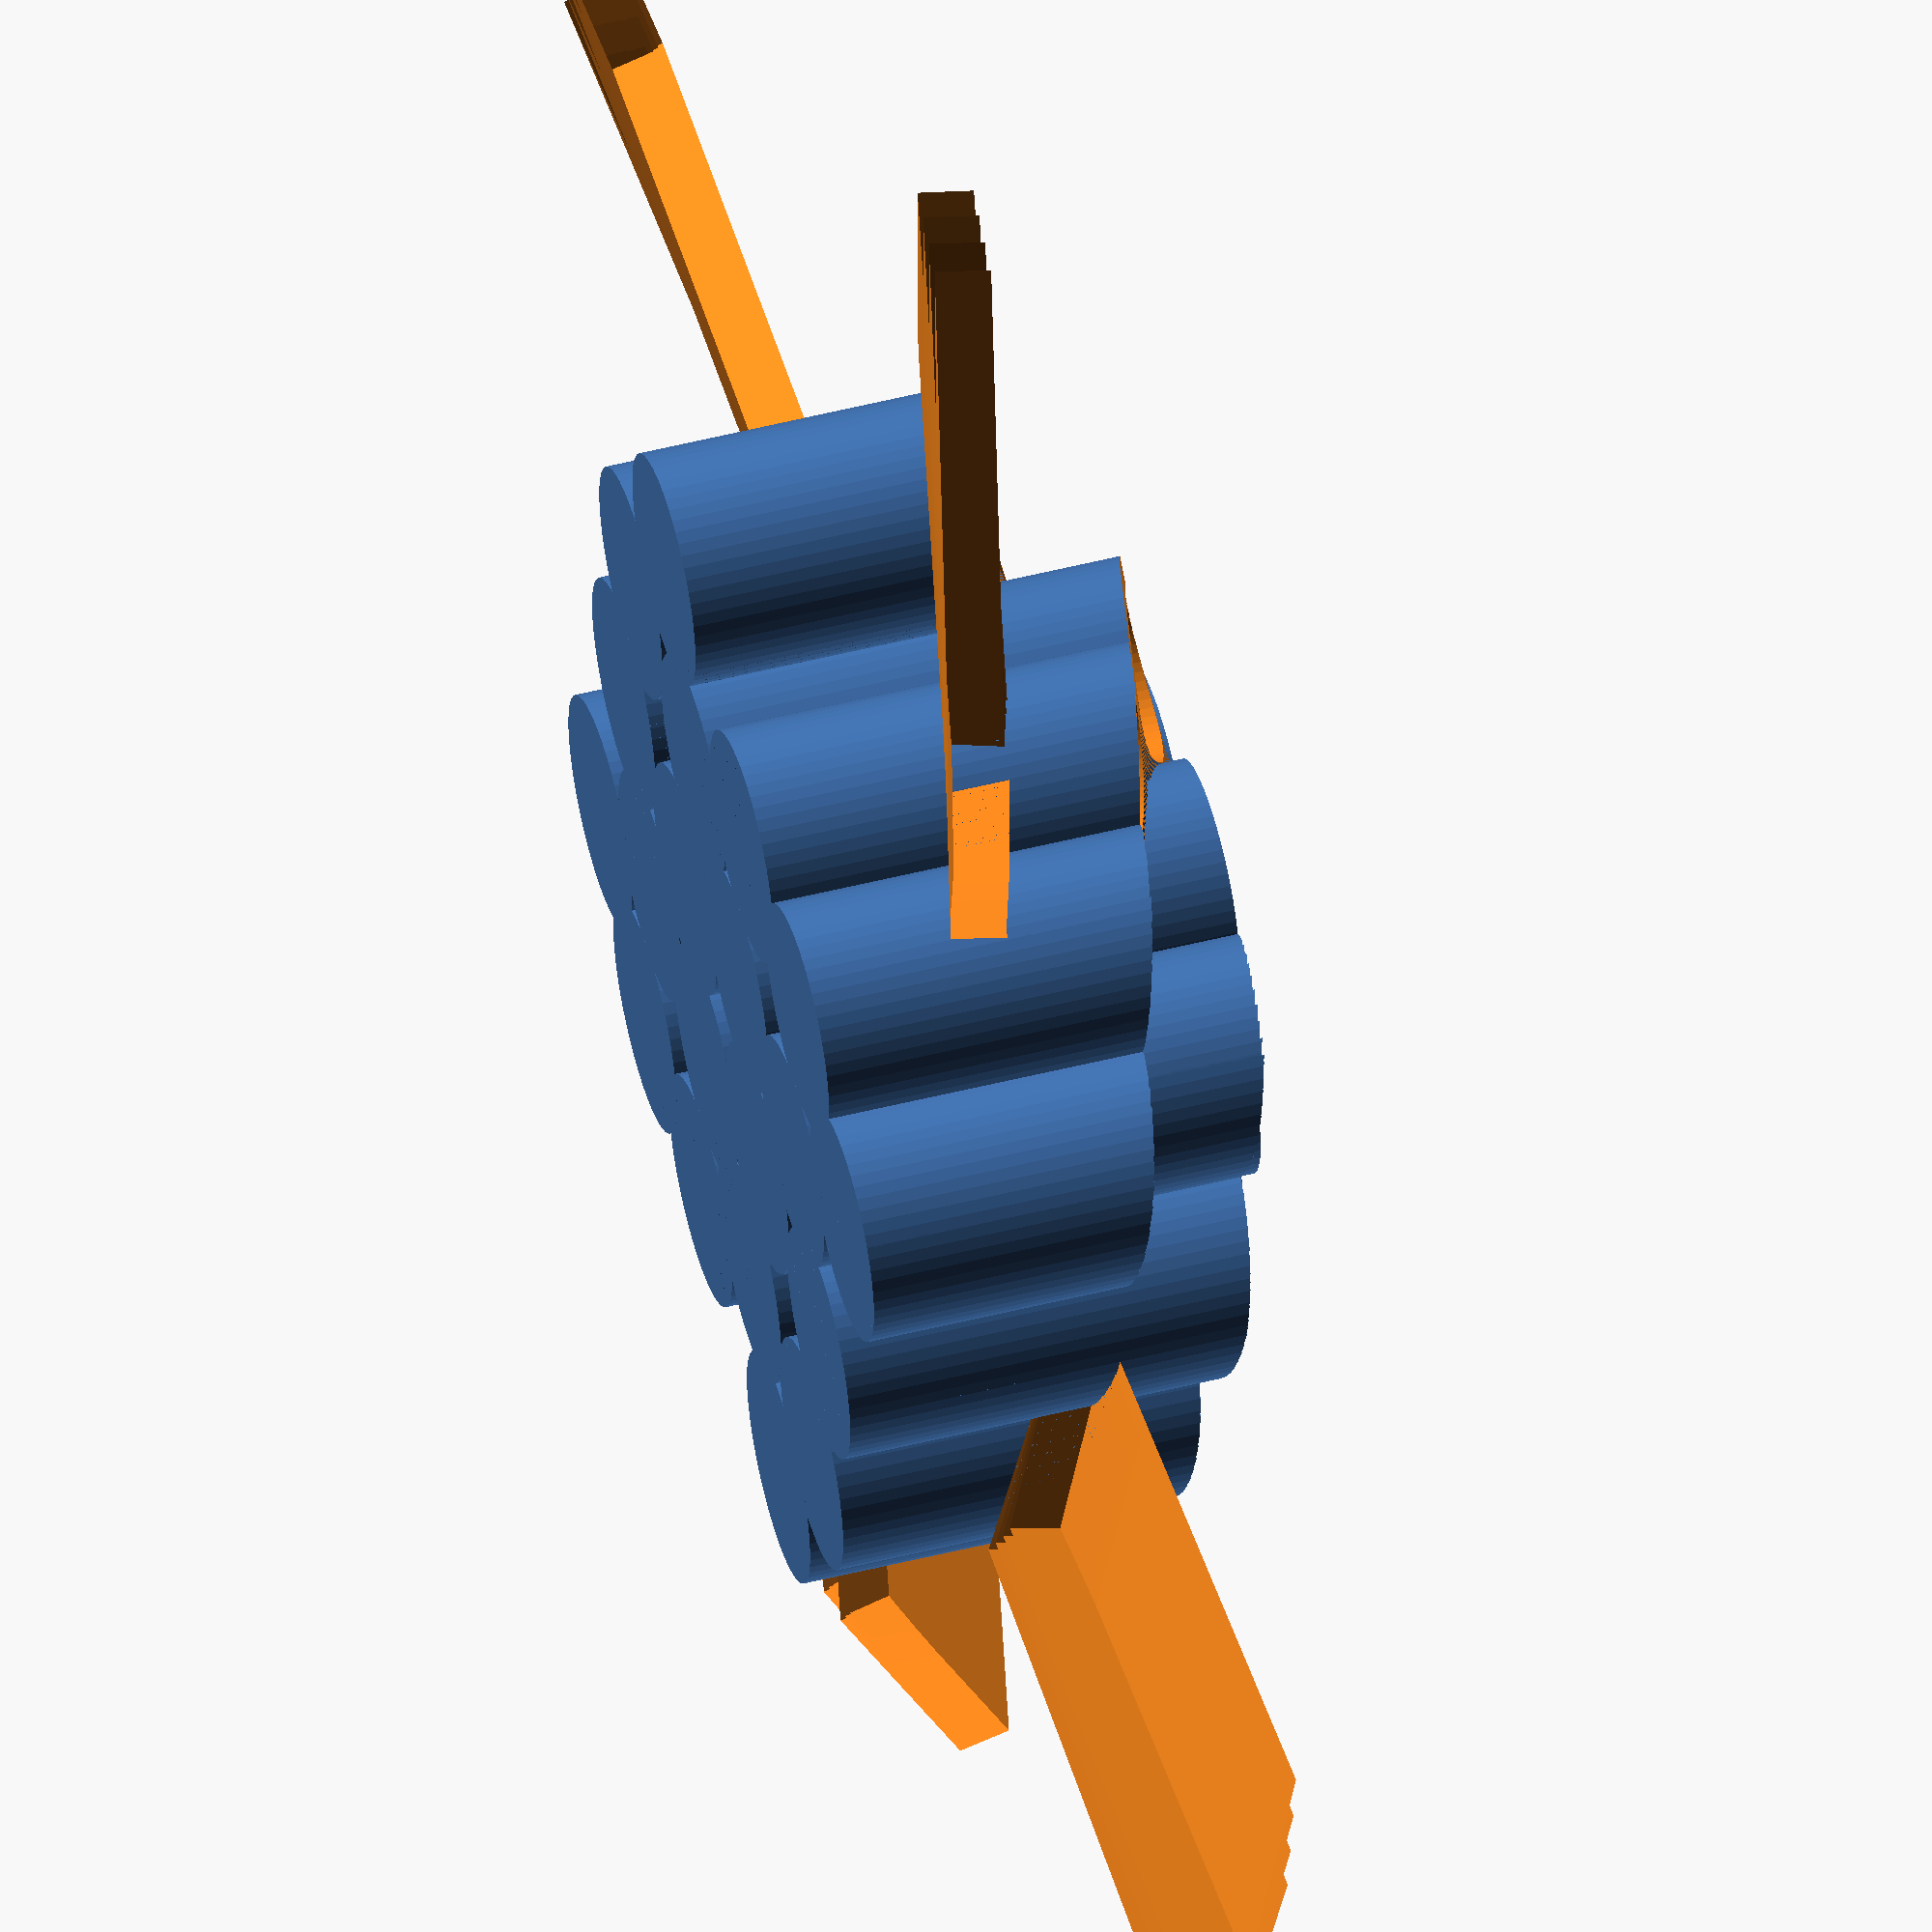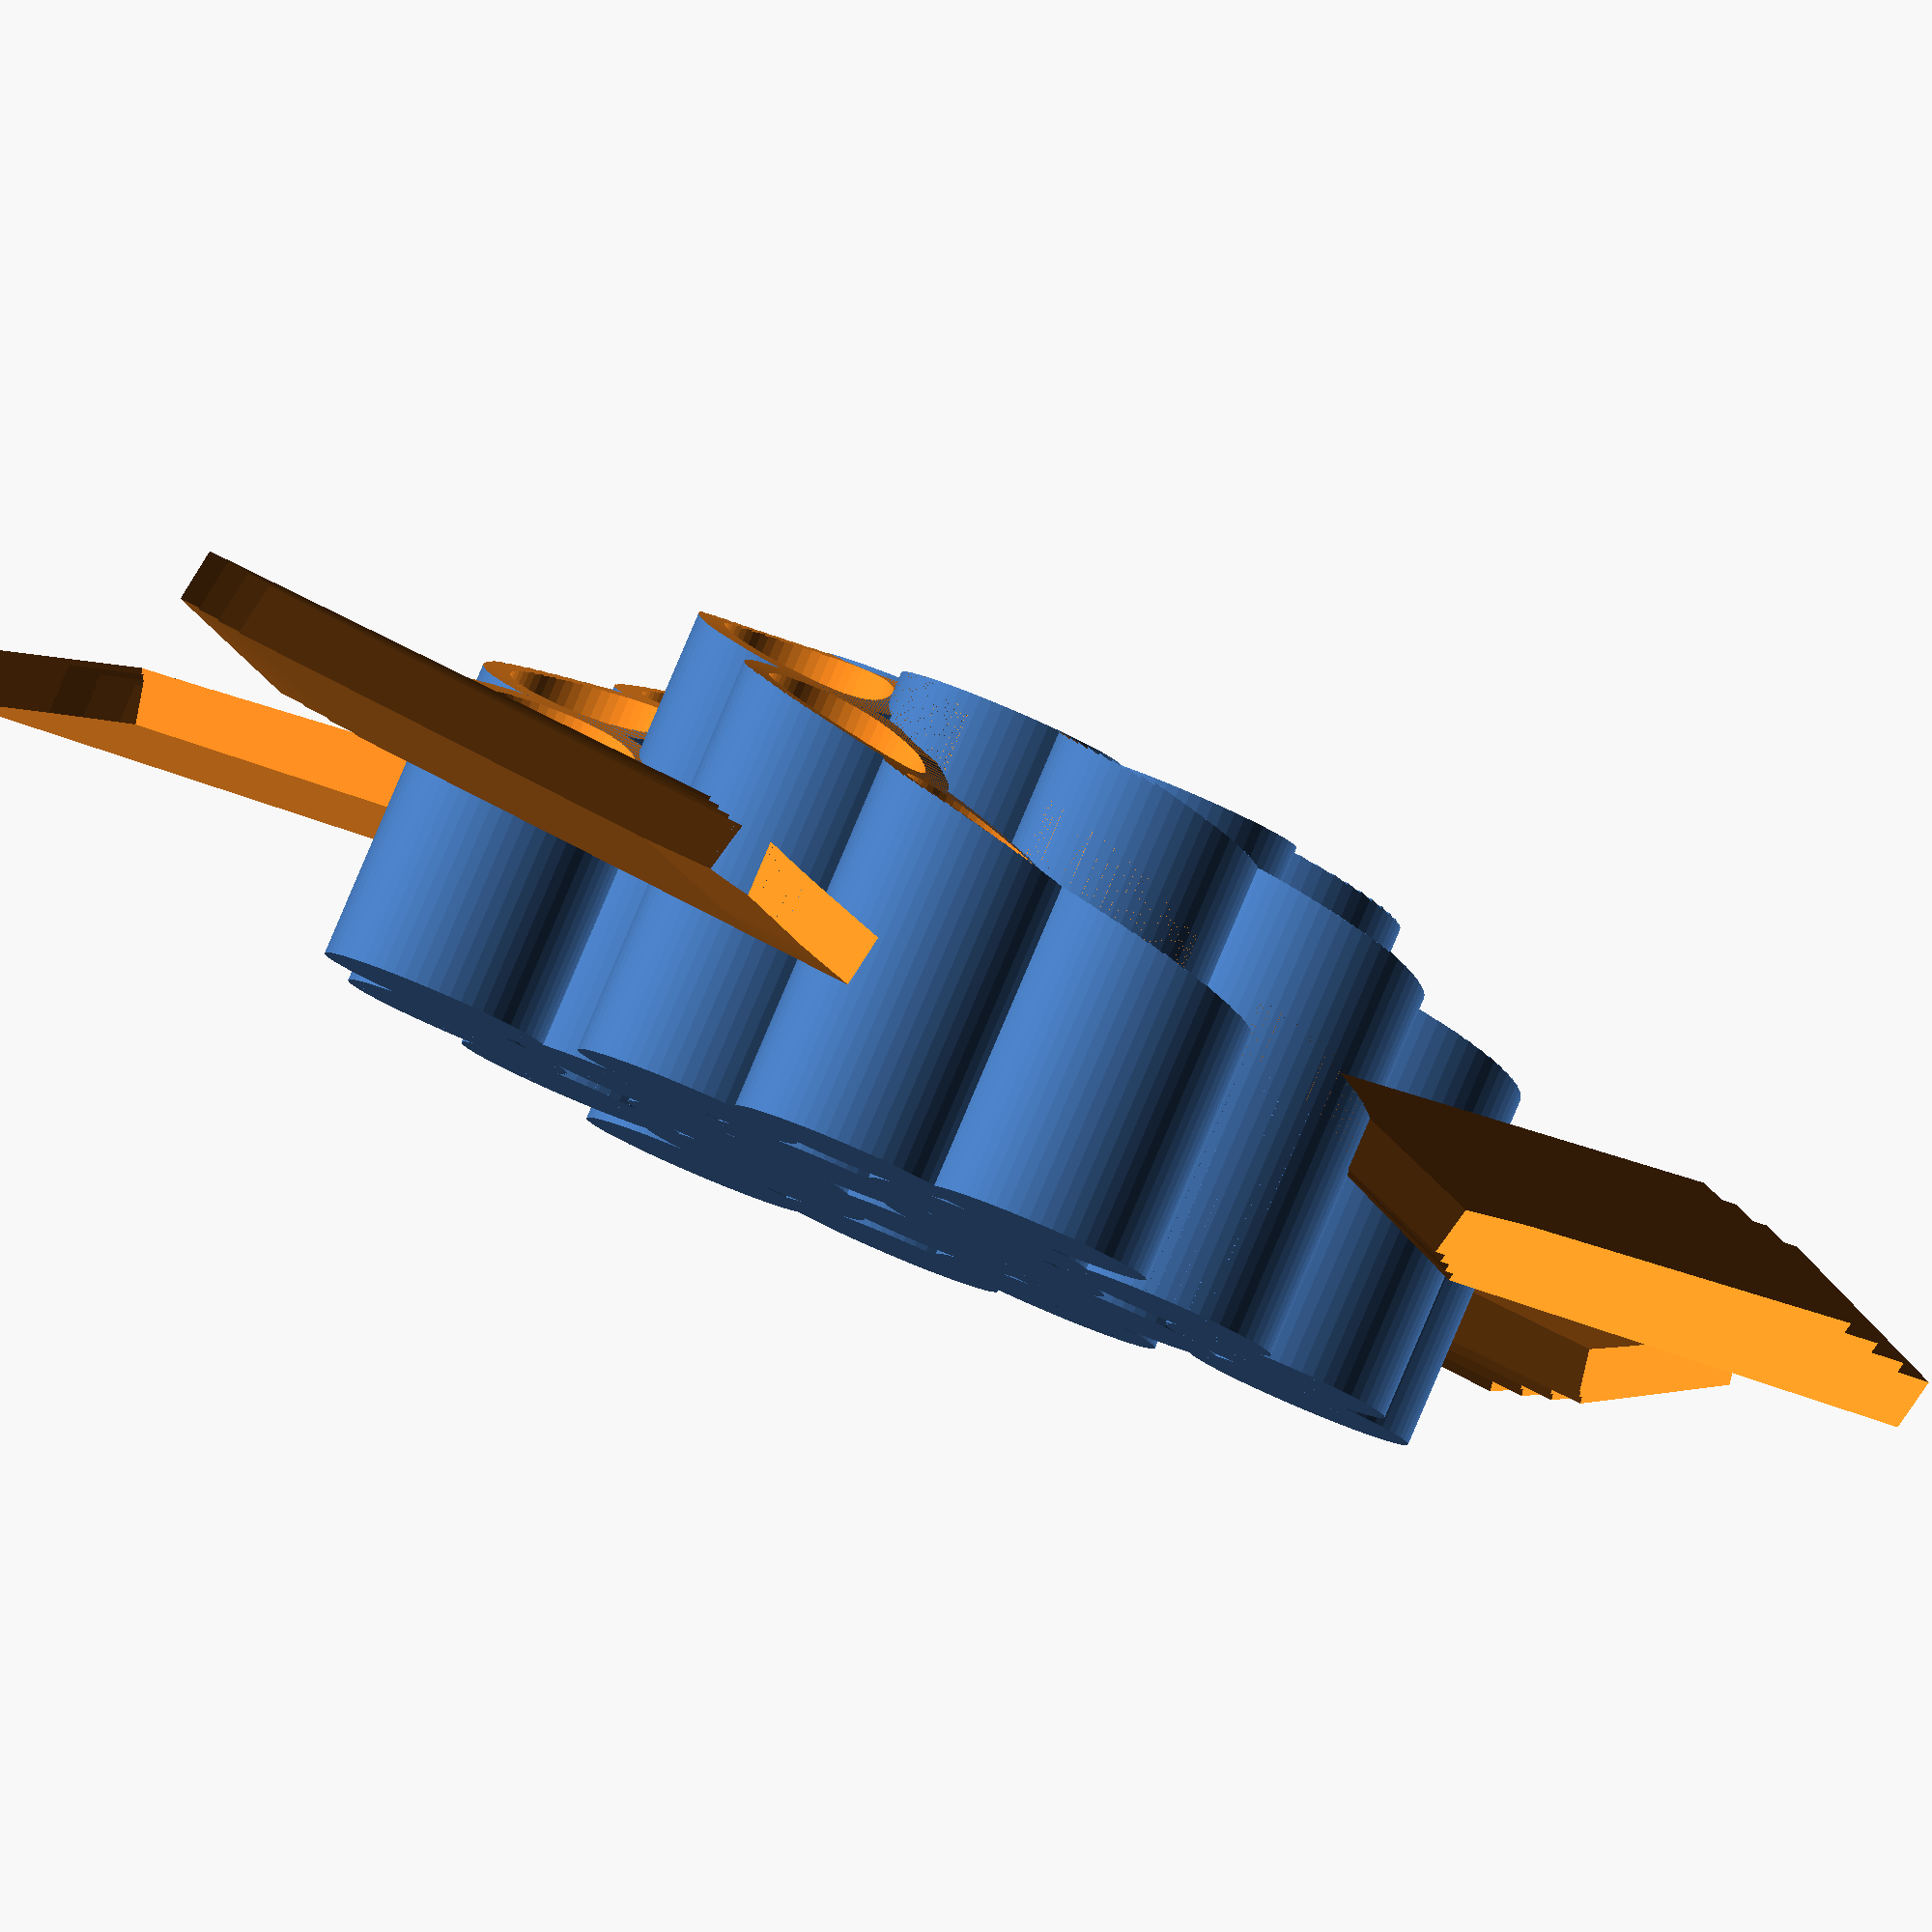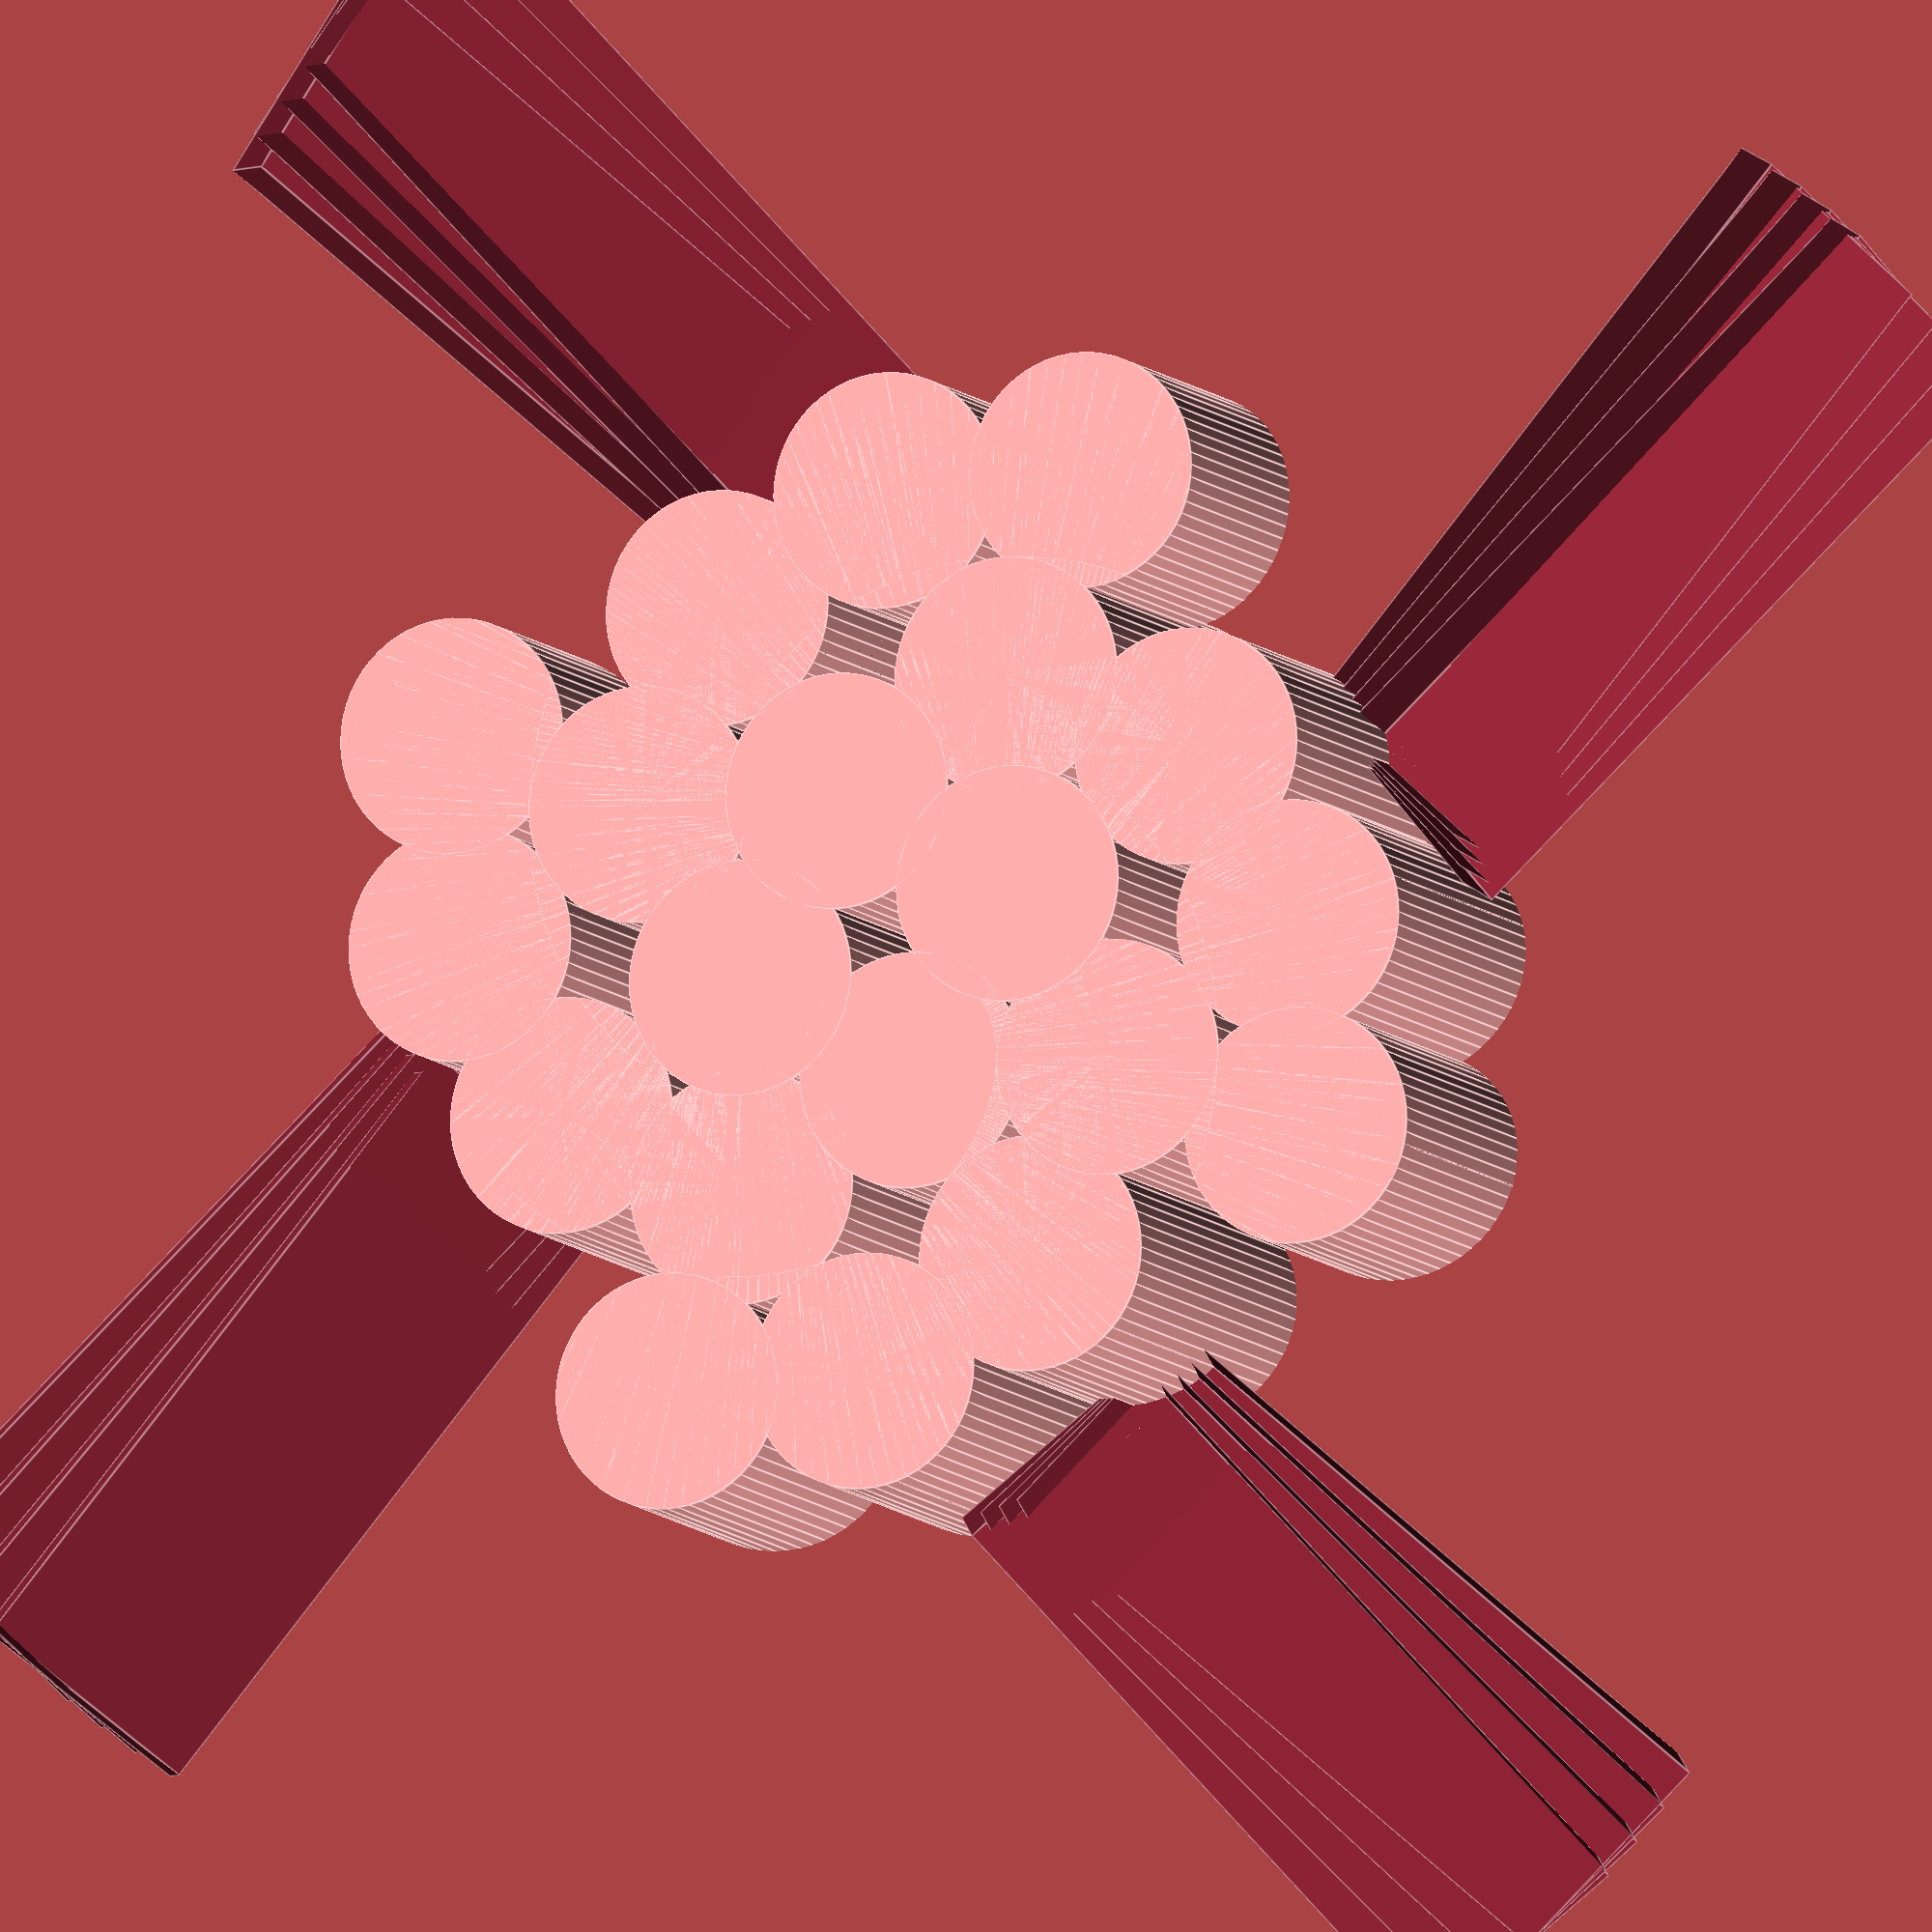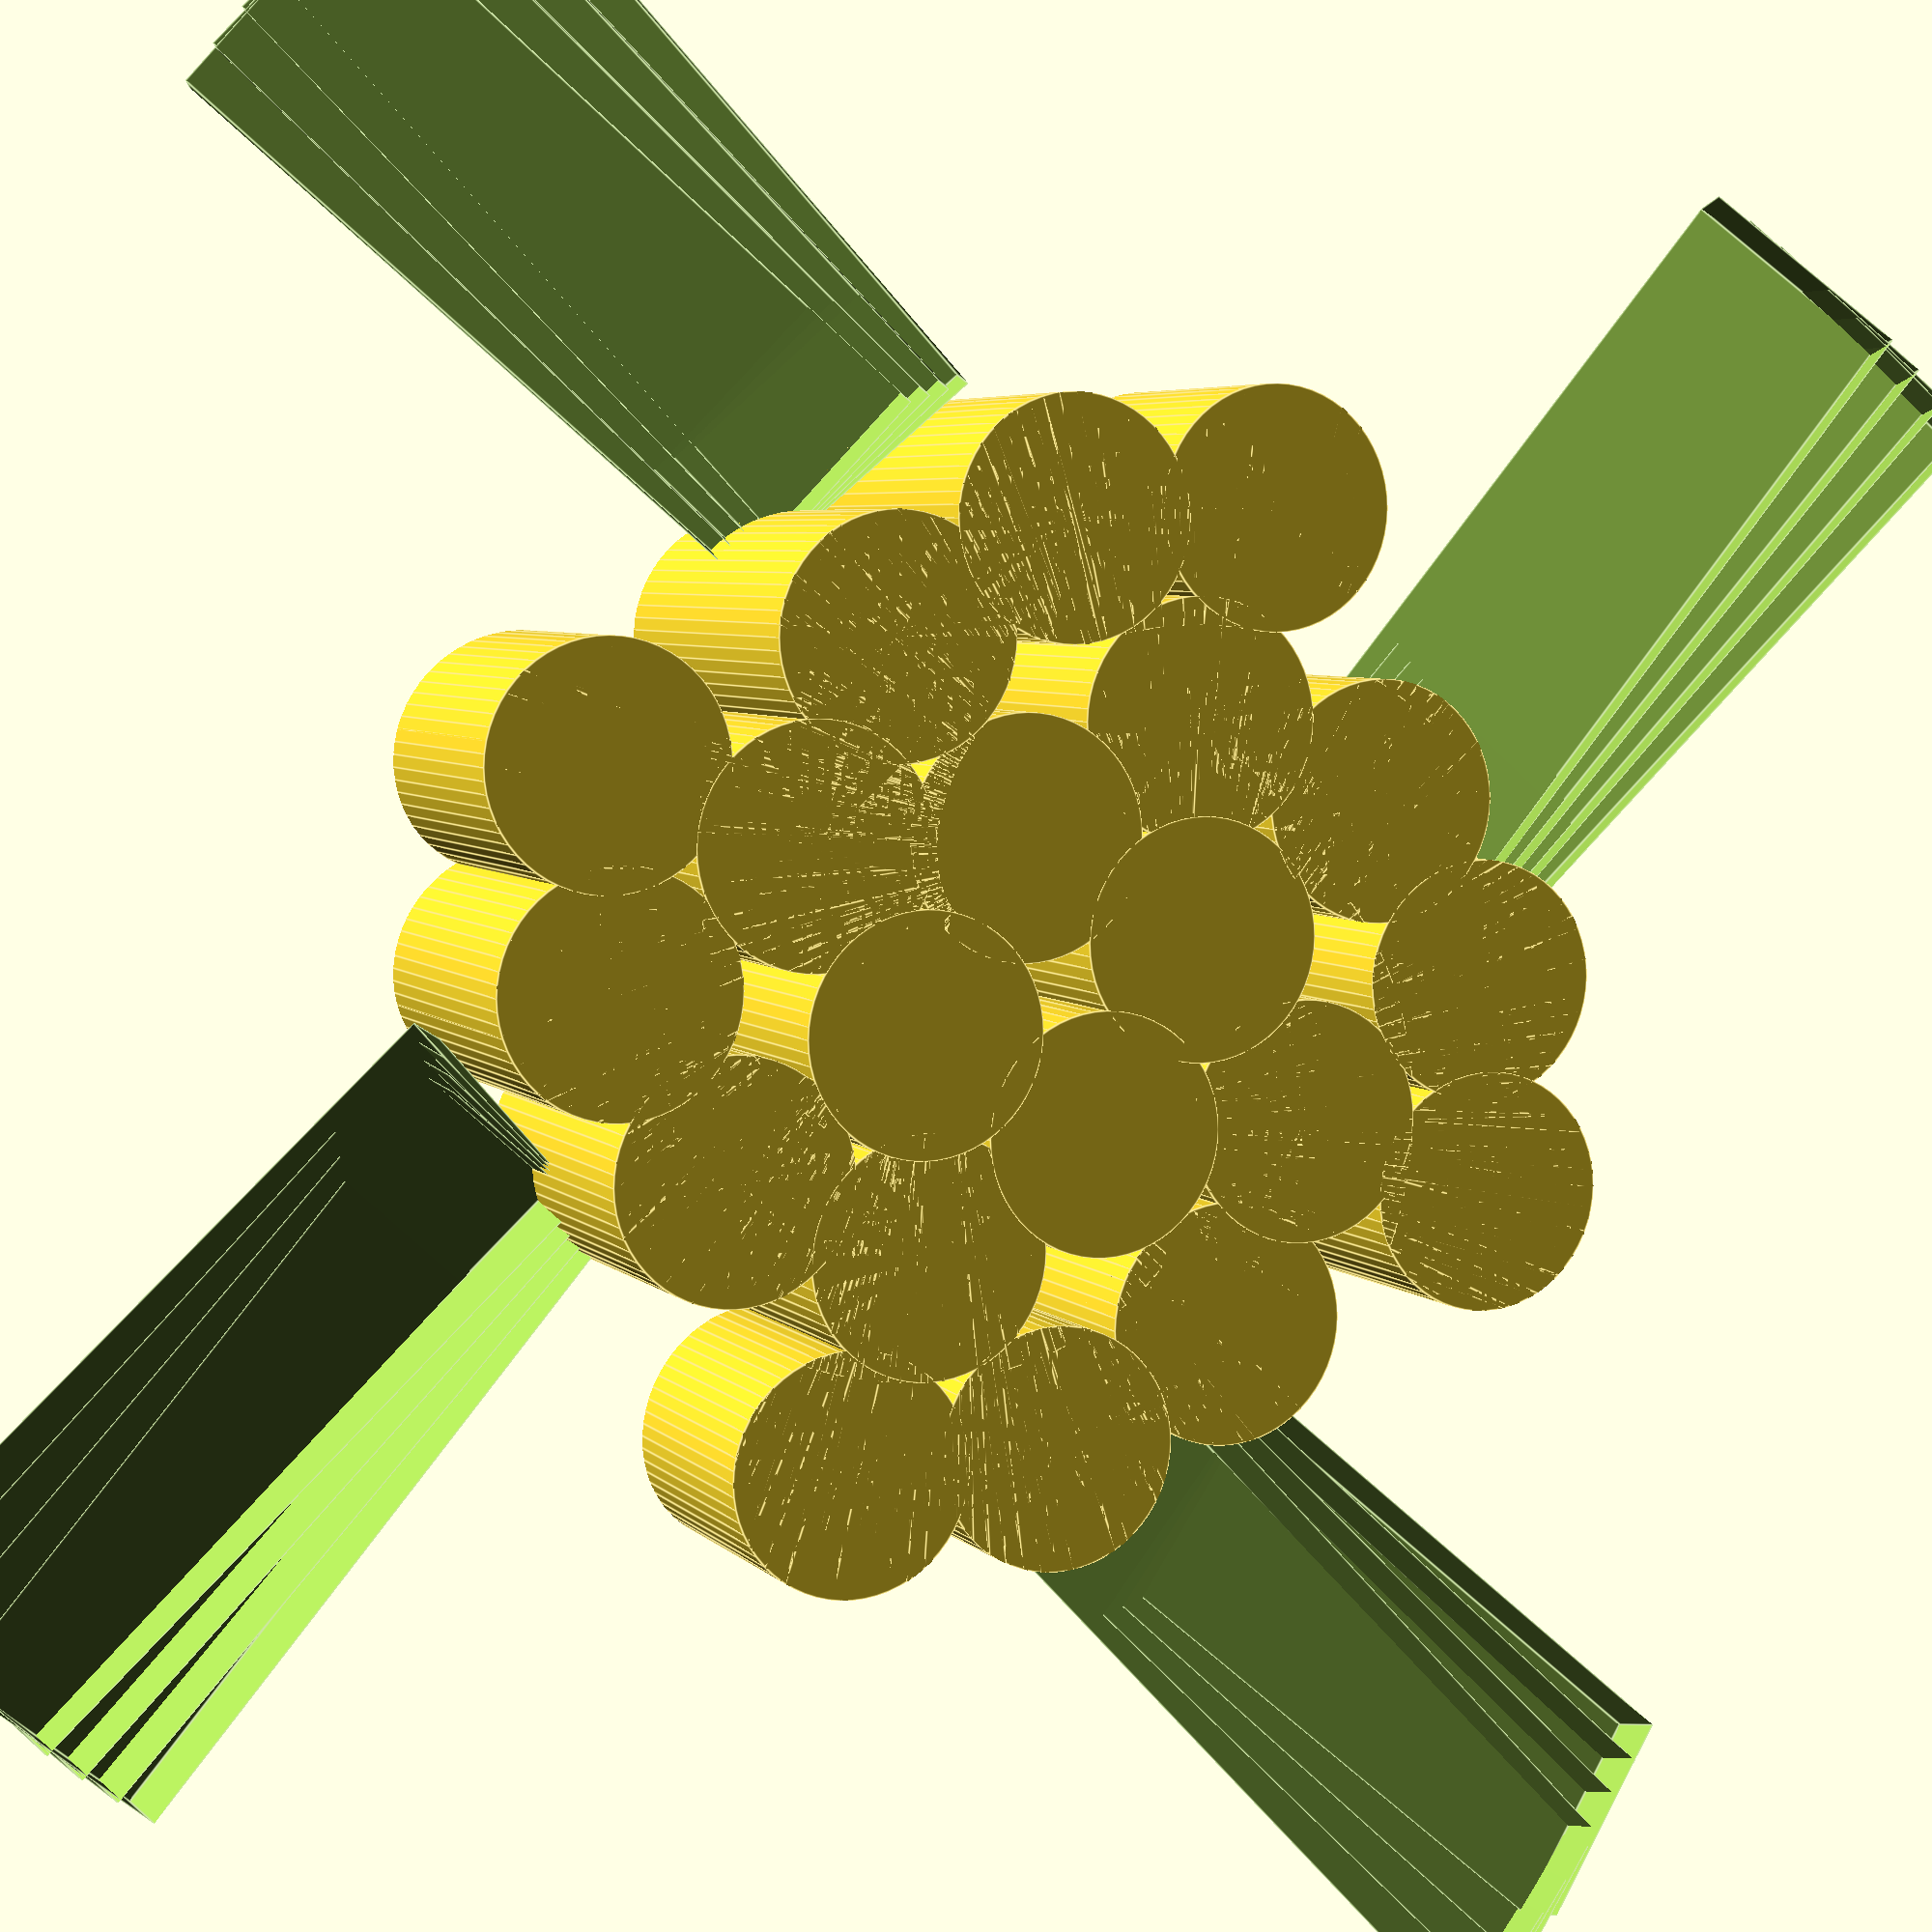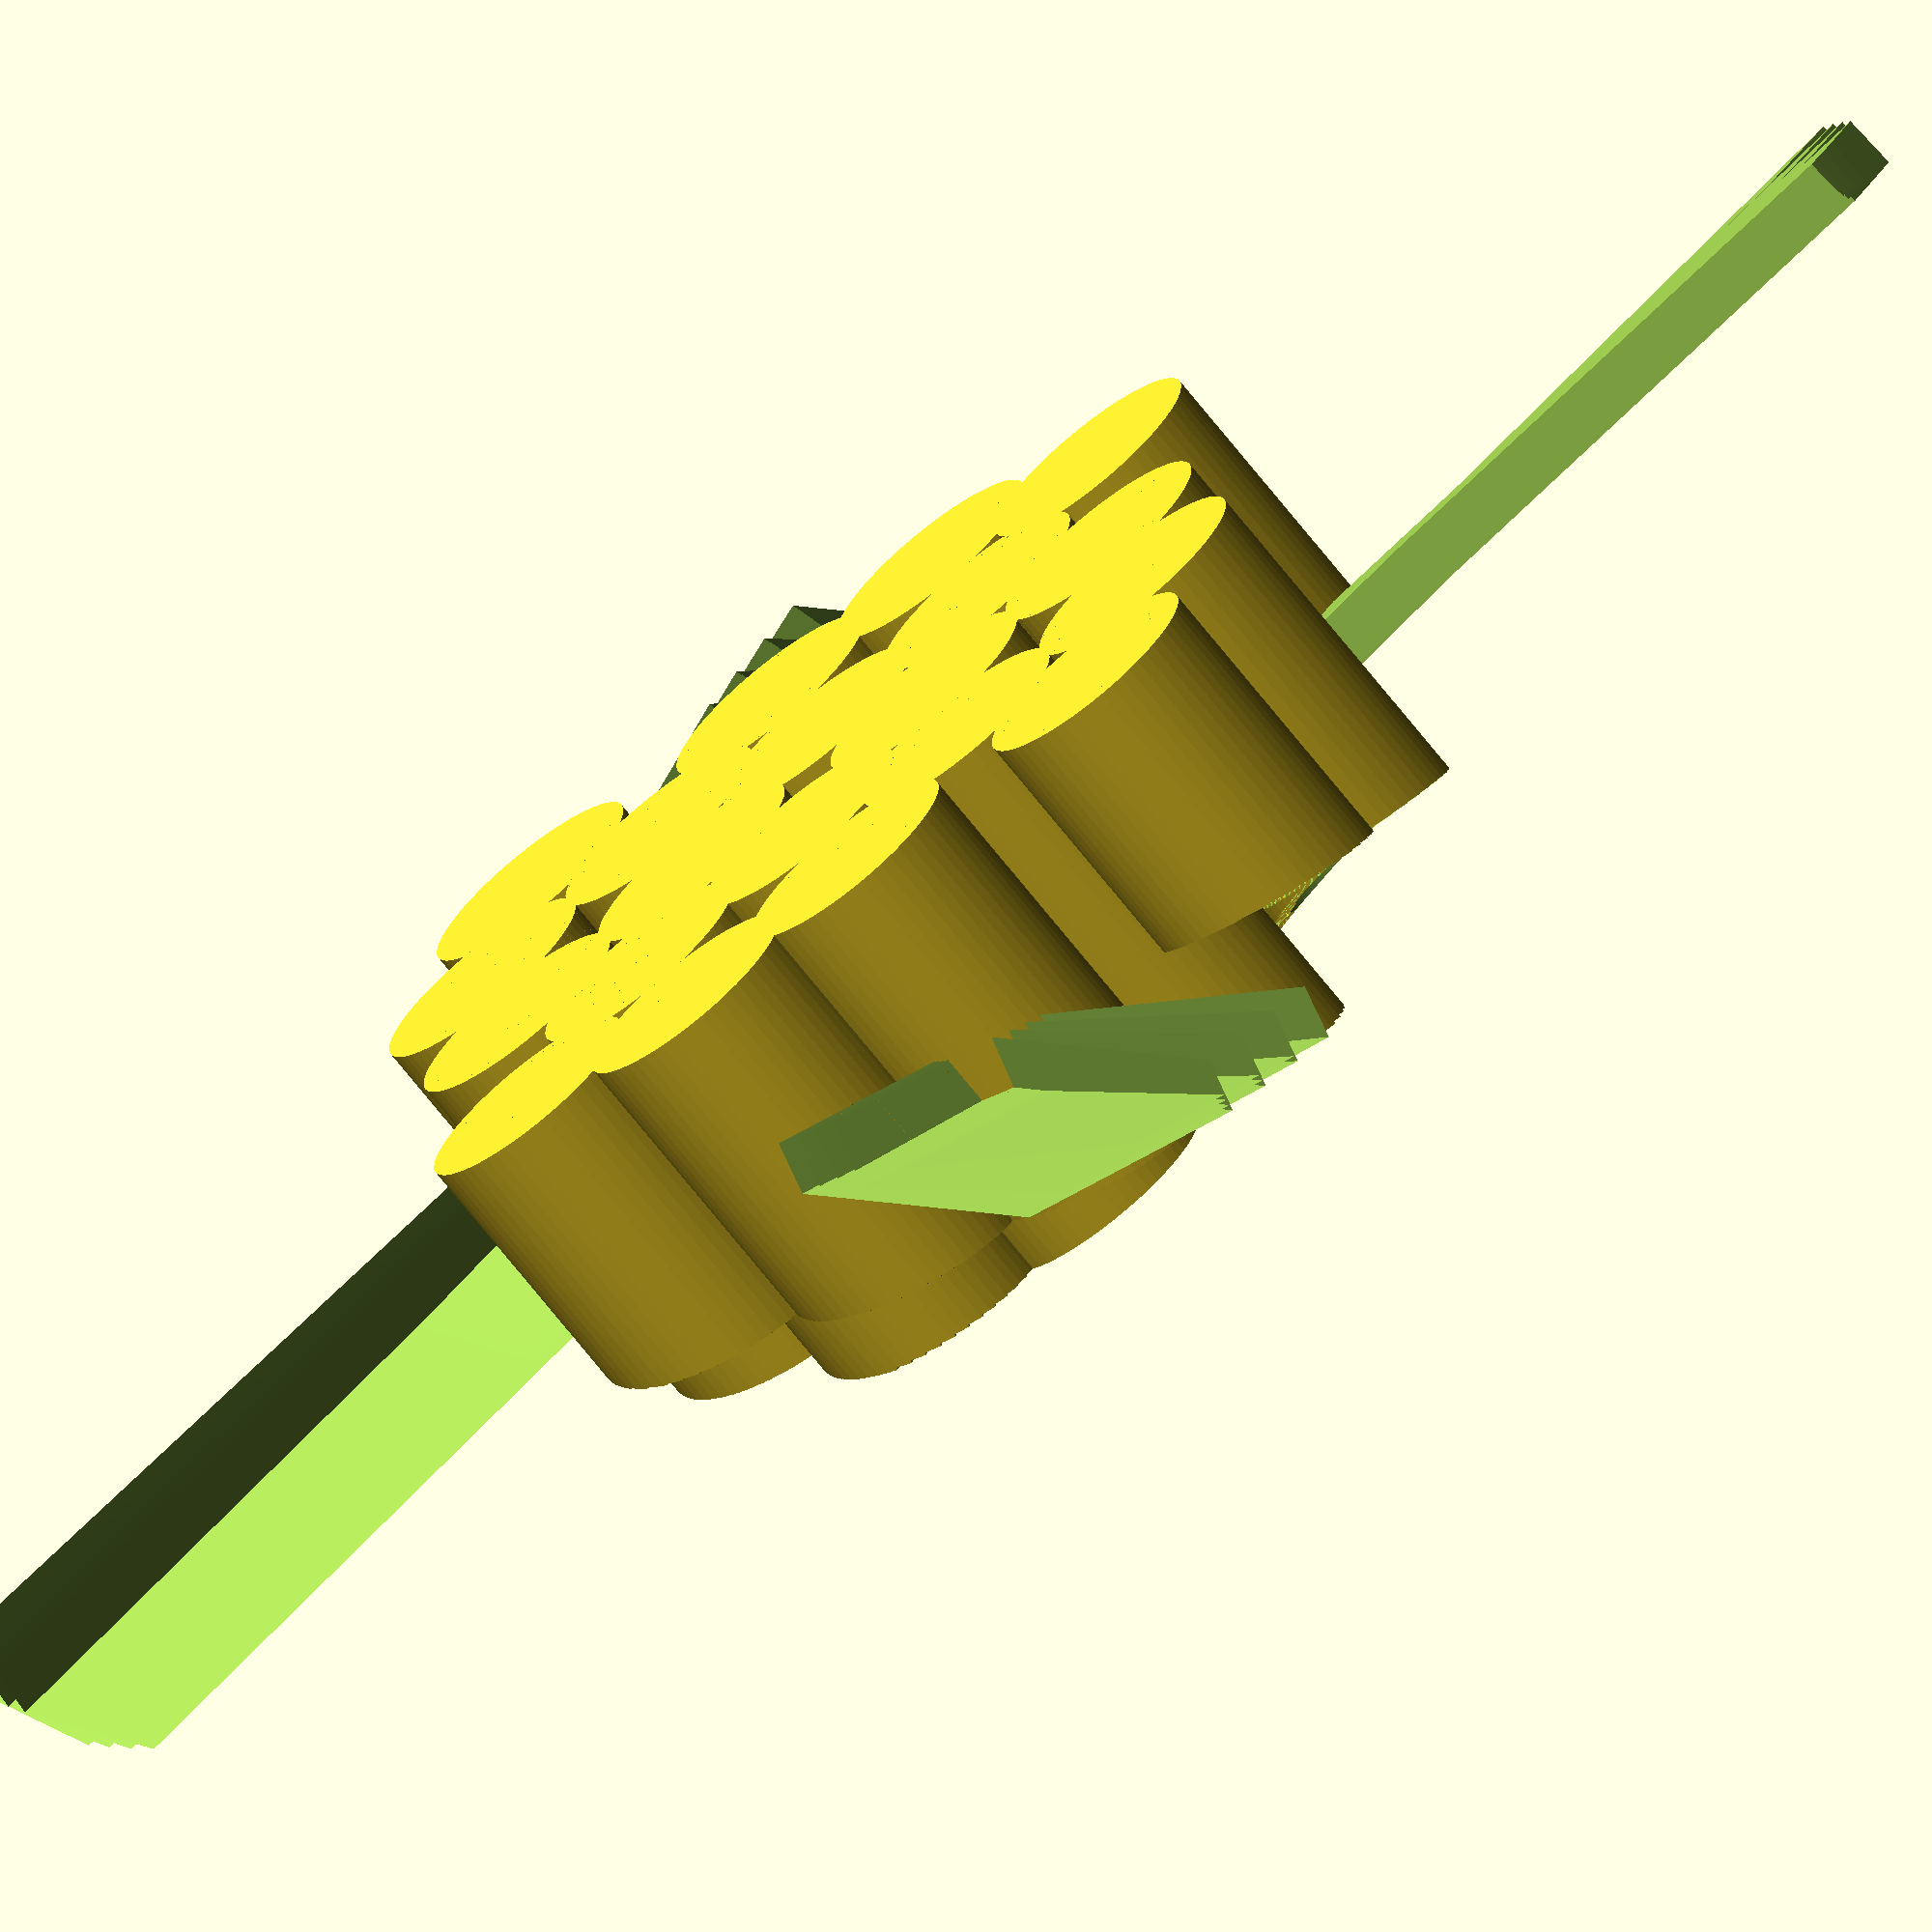
<openscad>
// Galactic Organizer provided by Stellar Innovation
// http://www.thingiverse.com/stellarinnovation/about
// under Creative Commons License, Attribution (BY)
//
// The organizer is built from a given number of spiral arms.
// Each arm consists of a given number of sockets.
// The sockets are evenly spaced on the involute of a circle.
// The innvolute has the property of a constant distance between the arms
// (the same spacing as between sockets of a single arm).

// Number of arms
numArms = 4; // [2:12]

// Number of sockets per arm (the centerpiece is shared)
numSocketsPerArm = 5; // [3:30]

// Diameter of hole (+tolerance)
socketInnerDiameter = 15.5; // [8:0.1:35]

// Wall thickness
wallThickness = 2.4; // [1.2:0.4:4.0]

// Slope (degrees)
slope = 15; // [0:45]

// Minimum socket depth
minSocketDepth = 20; // [1.0:0.5:35.0]

// hole plus wall
socketOuterDiameter = socketInnerDiameter + 2*wallThickness;

// distance center-to-center
distance = socketInnerDiameter + wallThickness;

// angle between arms (in radians), also: normalized distance (radius 1)
deltaTheta = 2*PI/numArms;

// radius of the circle, whose involute makes the spiral arms
radius = distance/deltaTheta;

// first socket is at distance r0 from the origin. A regular polygon, whose
// side is distance (normalized: deltaTheta) is formed by the first socket
// of each arm.
r0 = 0.5*deltaTheta/sin(180/numArms);
firstSocketT = sqrt(r0*r0-1);

degreesPerRadian = 180/PI;

// height difference between adjacent sockets
deltaH = distance*tan(slope);

// total height
slopeLength = numSocketsPerArm - 1; // less "first socket"
height = wallThickness + minSocketDepth + slopeLength*deltaH;

// Equaltion of the involute: x = cos t + t sin t, y = sint t - t cost t 
// Given a first t and a normalized distance, find "next t" (normalized: radius=1)

function solveNext(t0, normDist) = let (deg0 = t0*degreesPerRadian,
                                         x0 = cos(deg0) + t0*sin(deg0),
                                         y0 = sin(deg0) - t0*cos(deg0),
                                         t1 = sqrt(2*normDist + t0*t0),
                                         deg1 = t1*degreesPerRadian,
                                         f = t1*t1 - 2*x0*(cos(deg1)+t1*sin(deg1)) - 2*y0*(sin(deg1) - t1*cos(deg1)) + 
                                             1 + x0*x0 + y0*y0 - normDist*normDist,
                                         df = 2*t1 - 2*x0*t1*cos(deg1) - 2*y0*t1*sin(deg1)) 
                                     t1 - f/df;

// First approximation is based on equation of arc length: L = 0.5*radius*t²
// Second approximation by a single Newton-iteration
// 0 = f(t) = (x-x0)² + (y-y0)² - deltaTheta²
    
// Compute the t parameter of socket (n=0, 1, 2,...)
function socketT(n) = (n==0)? firstSocketT : solveNext(socketT(n-1), deltaTheta);
    
function pointXY(t) = let (deg = t*degreesPerRadian,
                           x = radius*(cos(deg) + t*sin(deg)),
                           y = radius*(sin(deg) - t*cos(deg)))
                       [x, y];
                       
for (arm=[1:numArms])
  rotate((arm-1)*deltaTheta*degreesPerRadian)
    intersection() {
      Arm();
      RampedSpiral();
    }

module Arm() {
  dh = deltaH*wallThickness/distance;
    
  for (s = [0:numSocketsPerArm-1]) {
    t = socketT(s);
    translate(pointXY(t)) {
      h = (s == 0)? height : (height + min(0, dh - (s-1)*deltaH));
      p = (s == 0)? minSocketDepth : (minSocketDepth + dh + deltaH);
      Socket(h, p);
    }
  }
}

module Socket(h, pocket) {
  difference() {
    cylinder(d=socketOuterDiameter, h=h, $fn=60);
    translate([0,0,h-pocket])
      cylinder(d=socketInnerDiameter, h=height, $fn=60);
  }
}

// Arm is intersected with a ramped spiral to get the slope
module RampedSpiral() {
  // SpiralSlope
  ds = 0.5 + wallThickness/distance;
  for (socket=[0:numSocketsPerArm])
    SpiralSegment(socket, height-deltaH*(socket-ds));

  // First socket  
  t = socketT(0);
  p = pointXY(t);
  translate(p)
    cylinder(d=socketOuterDiameter, h=height, $fn=60);
}



// The s:th segment of that spiral
module SpiralSegment(s, h) {
  eps = 0.001;
  t0 = socketT(s);
  t1 = socketT(s+1);
  steps=(s==1)? 40 : max(30-5*s, 10);
  dt = (t1-t0)/steps;  
  dh = deltaH/steps;
  dl = distance/steps;
  
  for (i=[0:steps-1]) {
    t = t0 + i*dt;
    SpiralSlice(t-eps, t+dt+eps, h-i*dh);
  }
}

// Adds k*N(t) to the point (x(t), y(t)). N is unit-length normal to the curve.
function addNormal(t, k) = let (deg = t*degreesPerRadian,
                                 c = cos(deg), s=sin(deg),
                                 x = radius*(c + t*s),
                                 y = radius*(s - t*c))
                             [x + k*s, y - k*c];

// Points p1 -> p2 -> p3 are enumerated in counterclockwise order  
function counterClockwise(p1, p2, p3) = let (dx1 = p2[0] - p1[0], 
                                              dy1 = p2[1] - p1[1],
                                              dx2 = p3[0] - p2[0], 
                                              dy2 = p3[1] - p2[1])
                                          (dx1*dy2 - dx2*dy1) > 0;

// Each SpiralSegment is interpolated by several "slices"
module SpiralSlice(t0, t1, h) {
  p0_prim = addNormal(t0, -0.5*socketOuterDiameter);
  p0_bis = addNormal(t0, +0.5*socketOuterDiameter);
  p1_prim = addNormal(t1, -0.5*socketOuterDiameter);
  p1_bis = addNormal(t1, +0.5*socketOuterDiameter);
    
  dx1 = p0_bis[0] - p0_prim[0];
  dy1 = p0_bis[1] - p0_prim[1];
  a = atan2(dy1, dx1);
  r = sqrt(p0_prim[1]*p0_prim[1] + p0_prim[0]*p0_prim[0]);
  andSome = 1;

  if (counterClockwise(p1_bis, p1_prim, p0_prim)) {
    difference() {
      linear_extrude(height=h)
        polygon([p0_prim, p0_bis, p1_bis, p1_prim]);
      
      translate(p0_prim)
        rotate(a)
          translate([-0.5*andSome, 0, h])
            rotate([-slope, 0])
              cube([r + socketOuterDiameter + andSome, socketOuterDiameter, deltaH]);
    }
  }
}

</openscad>
<views>
elev=128.9 azim=248.8 roll=285.4 proj=o view=solid
elev=274.7 azim=292.0 roll=203.1 proj=o view=wireframe
elev=188.7 azim=287.4 roll=338.6 proj=o view=edges
elev=355.0 azim=287.8 roll=157.8 proj=p view=edges
elev=72.7 azim=268.2 roll=218.6 proj=o view=wireframe
</views>
